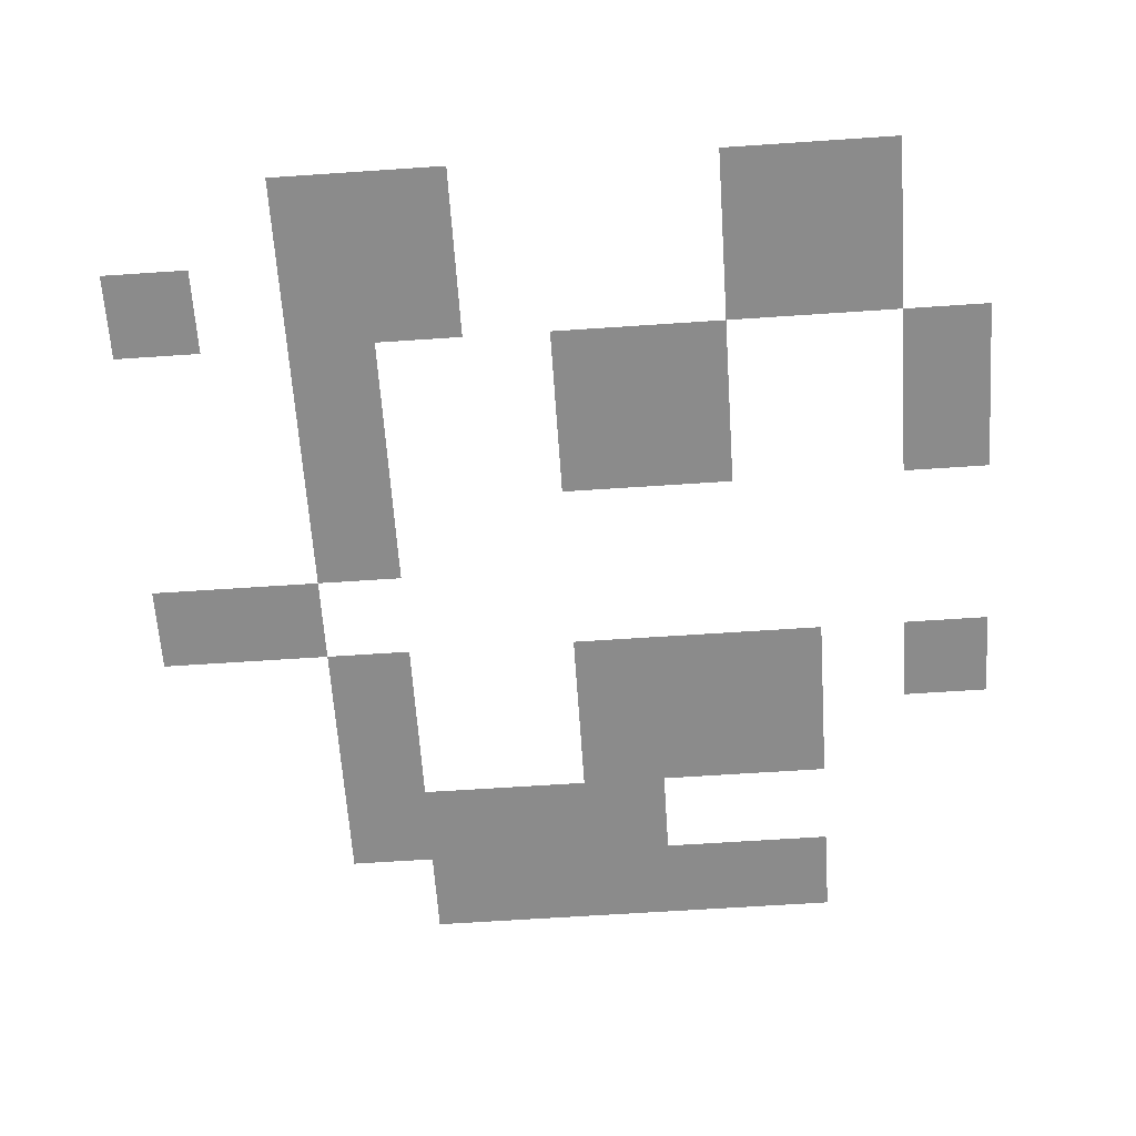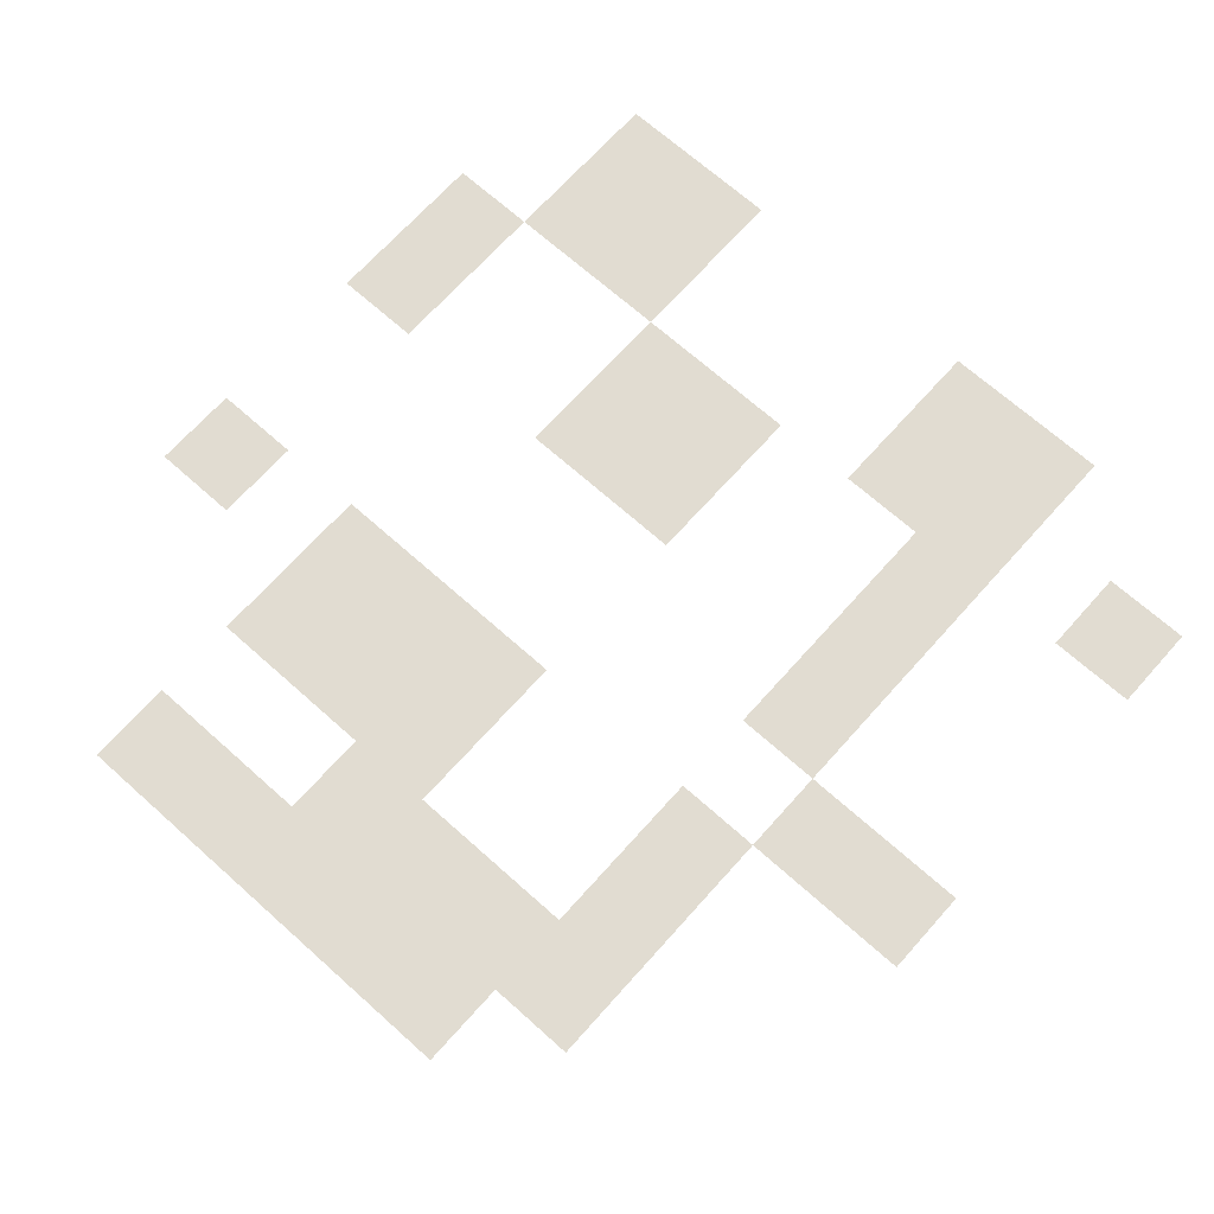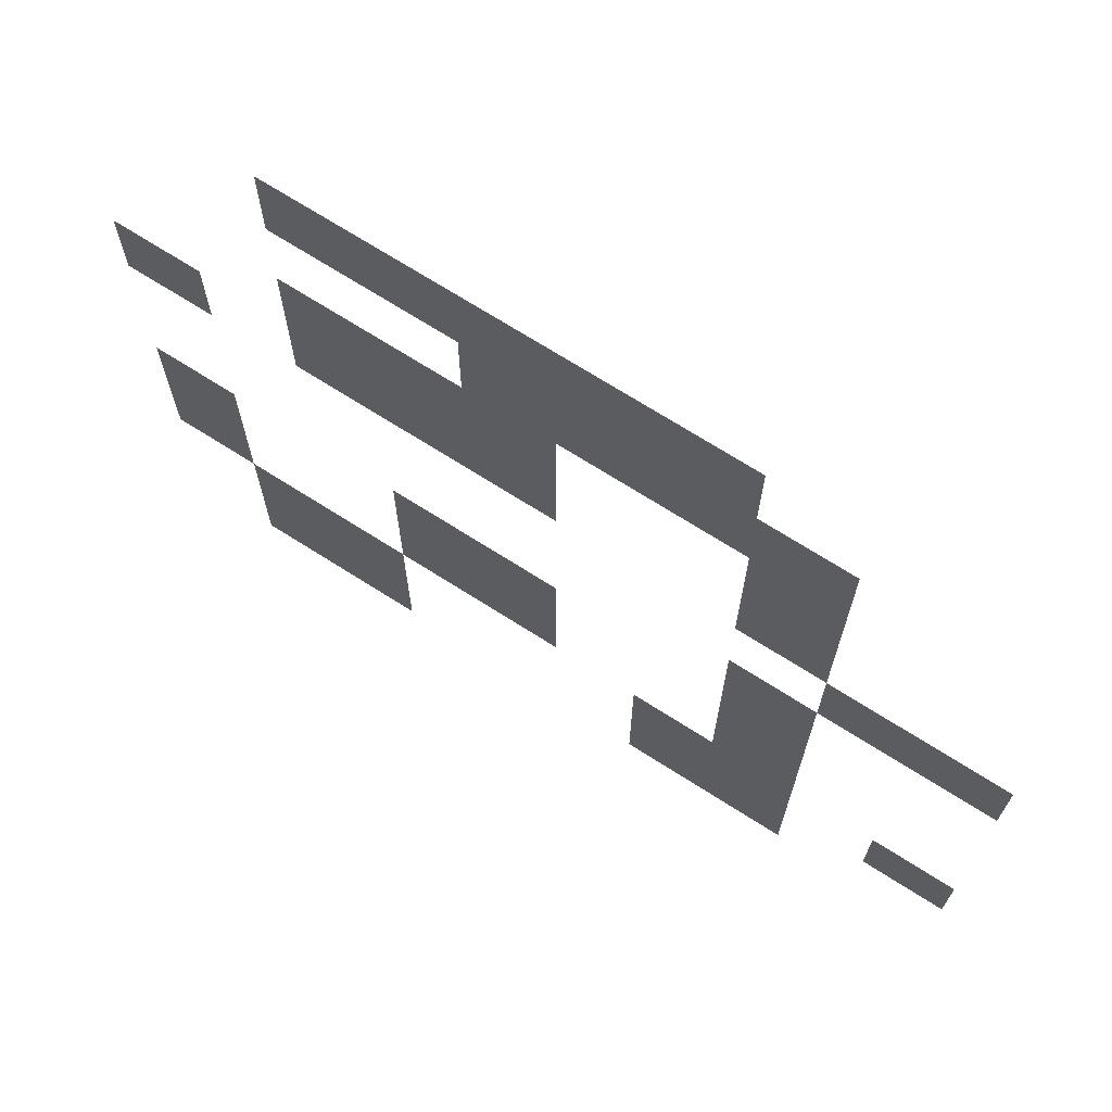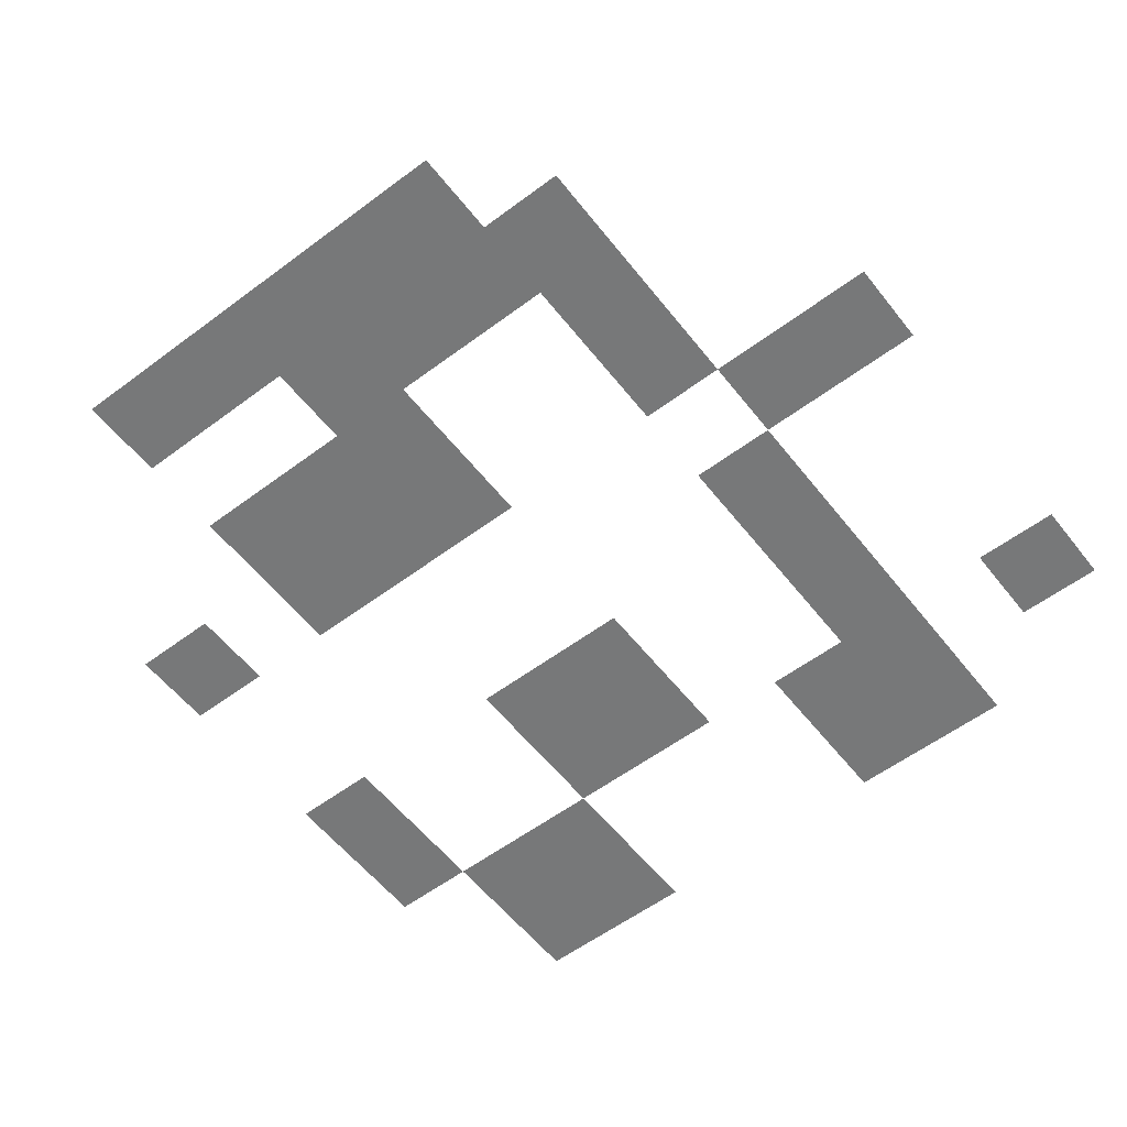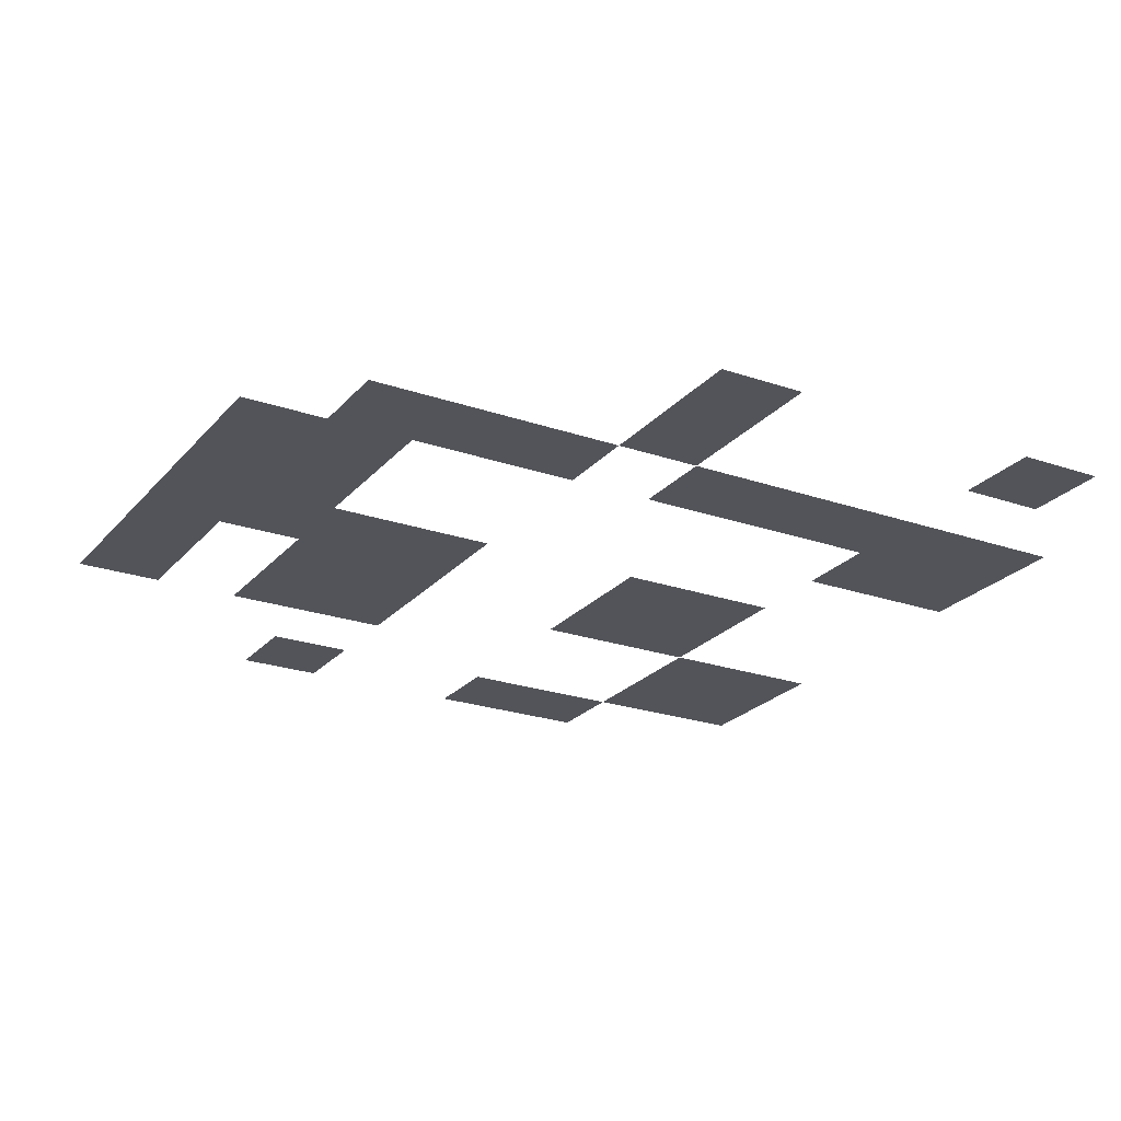
<metadata>
{"format":"obj","ext":"obj","renderer":"f3d","projection":"perspective","resolution":1024,"background":"white","views":[{"elev":-63.9,"azim":3.9,"up":"+Z"},{"elev":69.0,"azim":-138.2,"up":"+Z"},{"elev":70.6,"azim":-147.5,"up":"+Y"},{"elev":-57.3,"azim":-142.2,"up":"+Z"},{"elev":-23.7,"azim":-120.0,"up":"+Z"}]}
</metadata>
<code>
v -2 -1 0
v -3 -1 0
v -3 0 0
v -2 0 0
v -3 -1 0
v -4 -1 0
v -4 0 0
v -3 0 0
v -4 -1 0
v -5 -1 0
v -5 0 0
v -4 0 0
v -5 -1 0
v -6 -1 0
v -6 0 0
v -5 0 0
v -6 -1 0
v -7 -1 0
v -7 0 0
v -6 0 0
v -4 -2 0
v -5 -2 0
v -5 -1 0
v -4 -1 0
v -5 -2 0
v -6 -2 0
v -6 -1 0
v -5 -1 0
v -6 -2 0
v -7 -2 0
v -7 -1 0
v -6 -1 0
v -7 -2 0
v -8 -2 0
v -8 -1 0
v -7 -1 0
v -2 -3 0
v -3 -3 0
v -3 -2 0
v -2 -2 0
v -3 -3 0
v -4 -3 0
v -4 -2 0
v -3 -2 0
v -4 -3 0
v -5 -3 0
v -5 -2 0
v -4 -2 0
v -7 -3 0
v -8 -3 0
v -8 -2 0
v -7 -2 0
v 0 -4 0
v -1 -4 0
v -1 -3 0
v 0 -3 0
v -2 -4 0
v -3 -4 0
v -3 -3 0
v -2 -3 0
v -3 -4 0
v -4 -4 0
v -4 -3 0
v -3 -3 0
v -4 -4 0
v -5 -4 0
v -5 -3 0
v -4 -3 0
v -7 -4 0
v -8 -4 0
v -8 -3 0
v -7 -3 0
v -8 -5 0
v -9 -5 0
v -9 -4 0
v -8 -4 0
v -9 -5 0
v -10 -5 0
v -10 -4 0
v -9 -4 0
v -7 -6 0
v -8 -6 0
v -8 -5 0
v -7 -5 0
v 0 -7 0
v -1 -7 0
v -1 -6 0
v 0 -6 0
v -3 -7 0
v -4 -7 0
v -4 -6 0
v -3 -6 0
v -4 -7 0
v -5 -7 0
v -5 -6 0
v -4 -6 0
v -7 -7 0
v -8 -7 0
v -8 -6 0
v -7 -6 0
v 0 -8 0
v -1 -8 0
v -1 -7 0
v 0 -7 0
v -3 -8 0
v -4 -8 0
v -4 -7 0
v -3 -7 0
v -4 -8 0
v -5 -8 0
v -5 -7 0
v -4 -7 0
v -7 -8 0
v -8 -8 0
v -8 -7 0
v -7 -7 0
v -1 -9 0
v -2 -9 0
v -2 -8 0
v -1 -8 0
v -2 -9 0
v -3 -9 0
v -3 -8 0
v -2 -8 0
v -6 -9 0
v -7 -9 0
v -7 -8 0
v -6 -8 0
v -7 -9 0
v -8 -9 0
v -8 -8 0
v -7 -8 0
v -9 -9 0
v -10 -9 0
v -10 -8 0
v -9 -8 0
v -1 -10 0
v -2 -10 0
v -2 -9 0
v -1 -9 0
v -2 -10 0
v -3 -10 0
v -3 -9 0
v -2 -9 0
v -6 -10 0
v -7 -10 0
v -7 -9 0
v -6 -9 0
v -7 -10 0
v -8 -10 0
v -8 -9 0
v -7 -9 0
g PlayerHouse_mesh_0002
f 1 2 3 4
f 5 6 7 8
f 9 10 11 12
f 13 14 15 16
f 17 18 19 20
f 21 22 23 24
f 25 26 27 28
f 29 30 31 32
f 33 34 35 36
f 37 38 39 40
f 41 42 43 44
f 45 46 47 48
f 49 50 51 52
f 53 54 55 56
f 57 58 59 60
f 61 62 63 64
f 65 66 67 68
f 69 70 71 72
f 73 74 75 76
f 77 78 79 80
f 81 82 83 84
f 85 86 87 88
f 89 90 91 92
f 93 94 95 96
f 97 98 99 100
f 101 102 103 104
f 105 106 107 108
f 109 110 111 112
f 113 114 115 116
f 117 118 119 120
f 121 122 123 124
f 125 126 127 128
f 129 130 131 132
f 133 134 135 136
f 137 138 139 140
f 141 142 143 144
f 145 146 147 148
f 149 150 151 152

</code>
